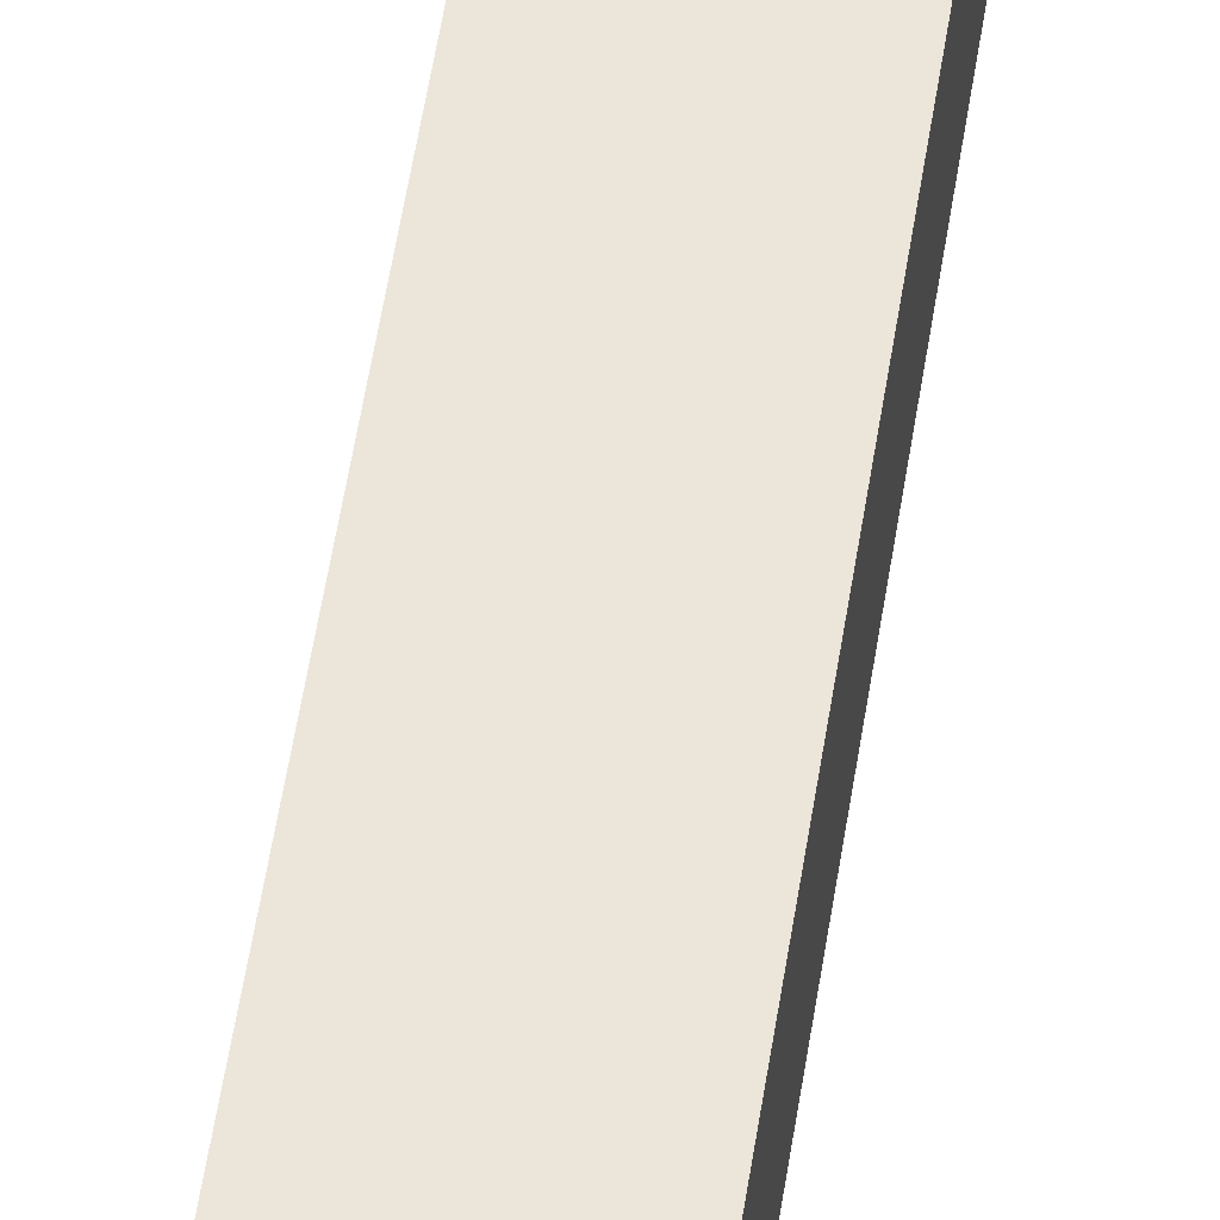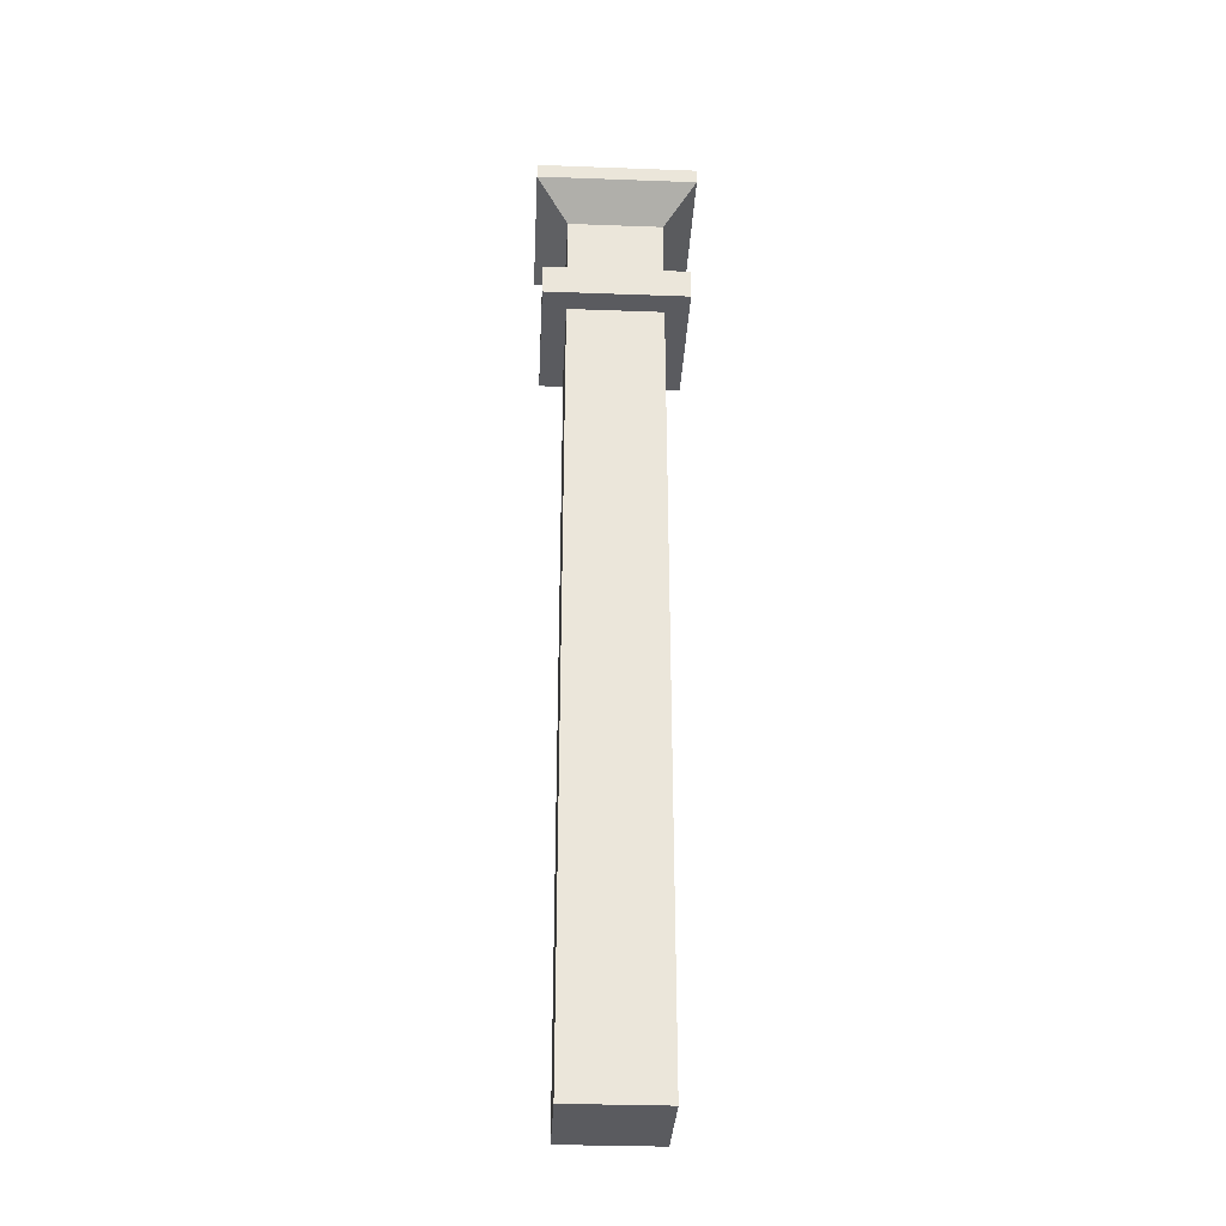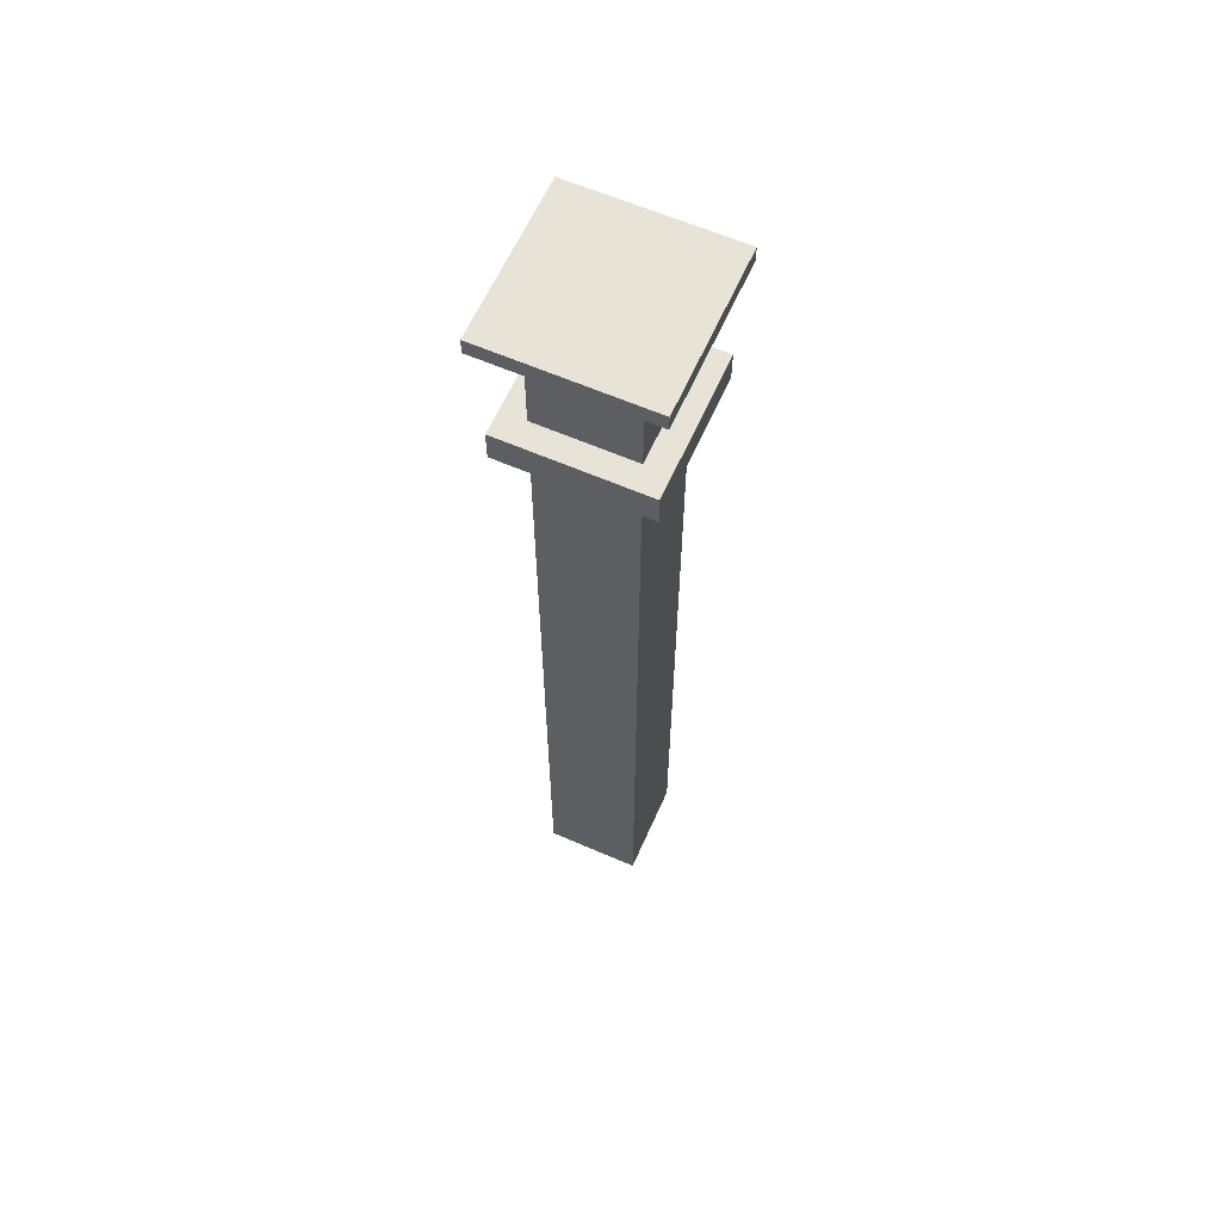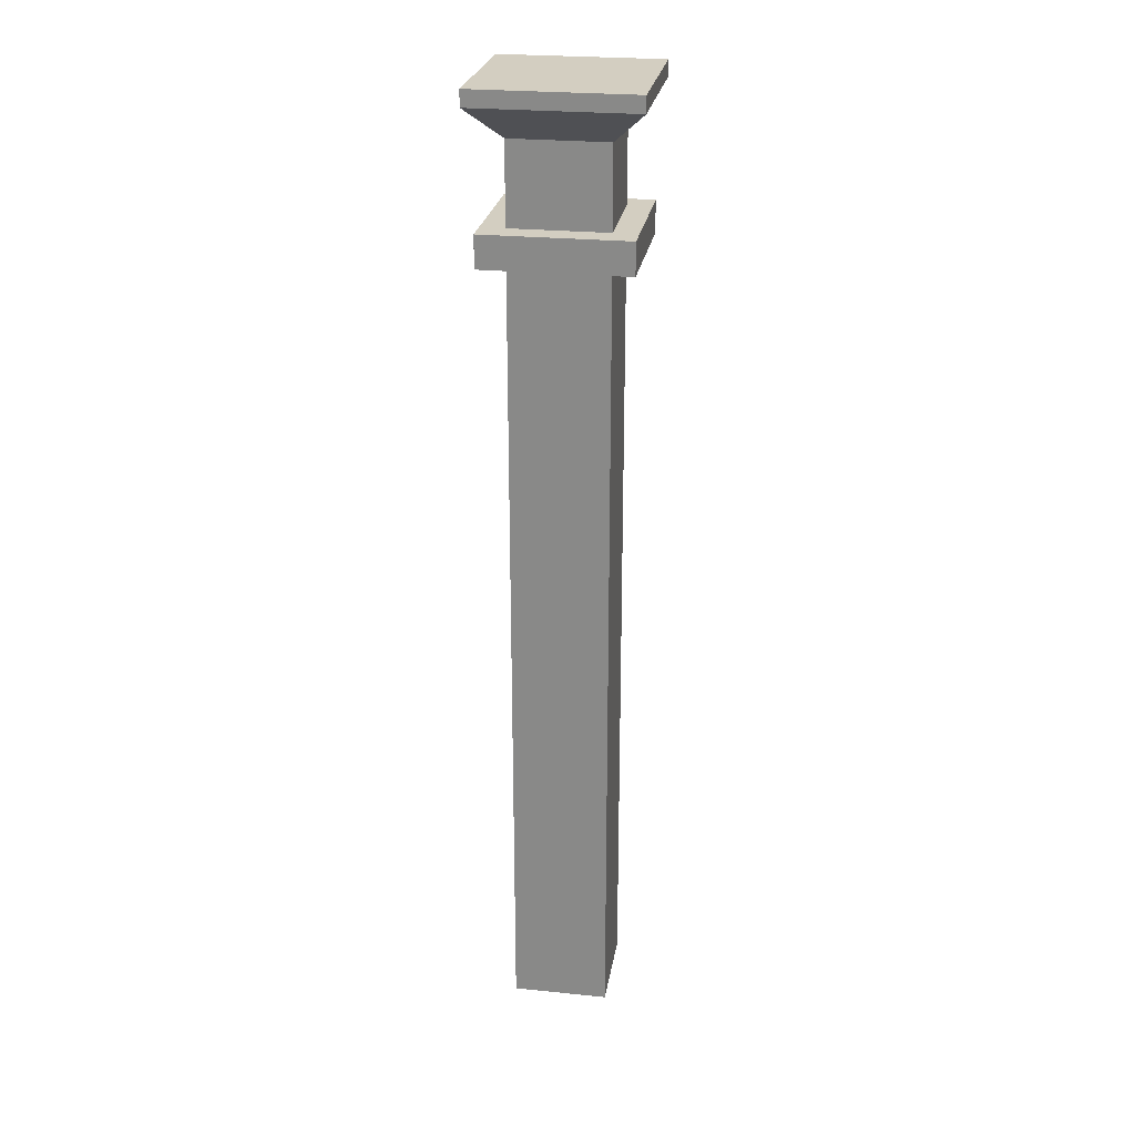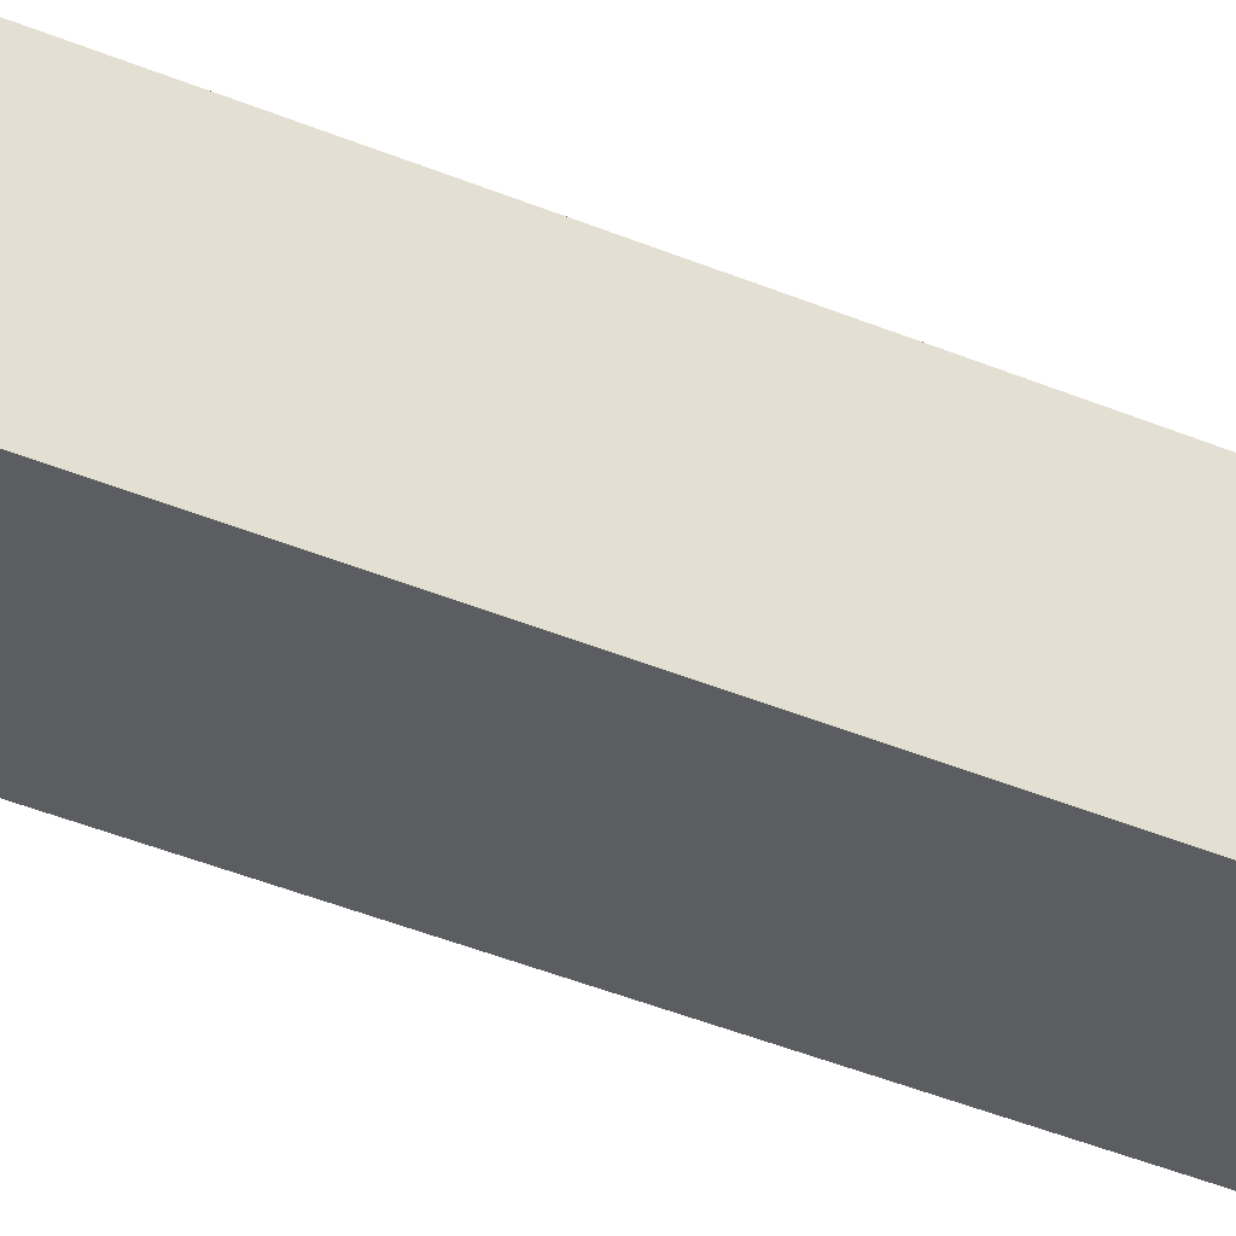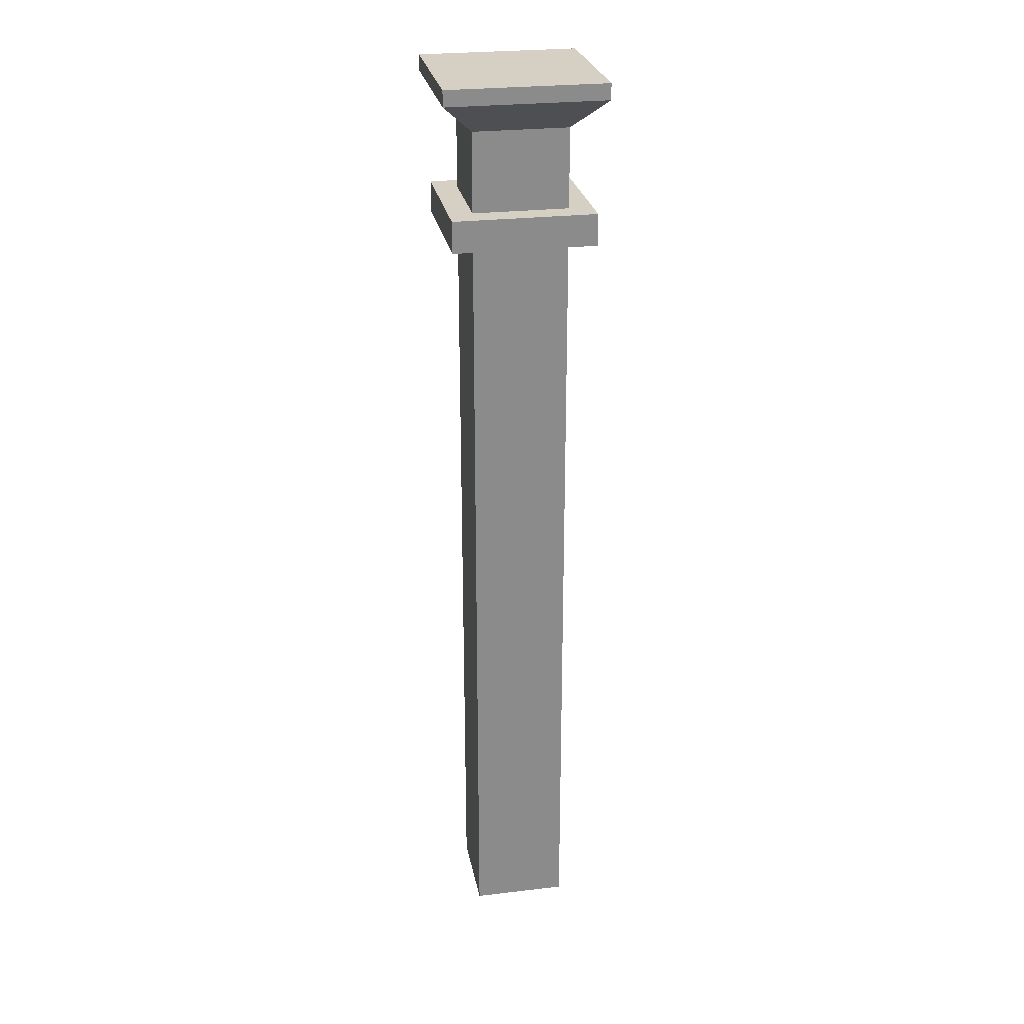
<metadata>
{"format":"obj","ext":"obj","renderer":"f3d","projection":"perspective","resolution":1024,"background":"white","views":[{"elev":57.5,"azim":-171.0,"up":"+Z"},{"elev":-32.8,"azim":-2.9,"up":"+Y"},{"elev":61.9,"azim":-156.1,"up":"+Y"},{"elev":25.3,"azim":-80.8,"up":"+Y"},{"elev":-35.8,"azim":60.2,"up":"+Z"},{"elev":26.4,"azim":79.5,"up":"+Y"}]}
</metadata>
<code>
o Cube
v -0.6 0 0.6
v -0.6 11.4 0.6
v -0.6 0 -0.6
v -0.6 11.4 -0.6
v 0.6 0 0.6
v 0.6 11.4 0.6
v 0.6 0 -0.6
v 0.6 11.4 -0.6
v -1 11.8 1
v -1 11.8 -1
v 1 11.8 1
v 1 11.8 -1
v -0.9 10 0.9
v -0.9 10 -0.9
v 0.9 10 -0.9
v 0.9 10 0.9
v -0.9 10.4 0.9
v -0.9 10.4 -0.9
v 0.9 10.4 -0.9
v 0.9 10.4 0.9
v -0.6 10.4 0.6
v -0.6 10.4 -0.6
v 0.6 10.4 -0.6
v 0.6 10.4 0.6
v -0.6 10 -0.6
v 0.6 10 -0.6
v 0.6 10 0.6
v -0.6 10 0.6
v -1 12 1
v -1 12 -1
v 1 12 1
v 1 12 -1
f 21 2 4 22
f 22 4 8 23
f 23 8 6 24
f 24 6 2 21
f 3 7 5 1
f 4 2 9 10
f 12 10 30 32
f 2 6 11 9
f 8 4 10 12
f 6 8 12 11
f 27 16 13 28
f 26 15 16 27
f 25 14 15 26
f 28 13 14 25
f 16 20 17 13
f 15 19 20 16
f 14 18 19 15
f 13 17 18 14
f 20 24 21 17
f 19 23 24 20
f 18 22 23 19
f 17 21 22 18
f 1 28 25 3
f 3 25 26 7
f 7 26 27 5
f 5 27 28 1
f 32 30 29 31
f 11 12 32 31
f 10 9 29 30
f 9 11 31 29

</code>
